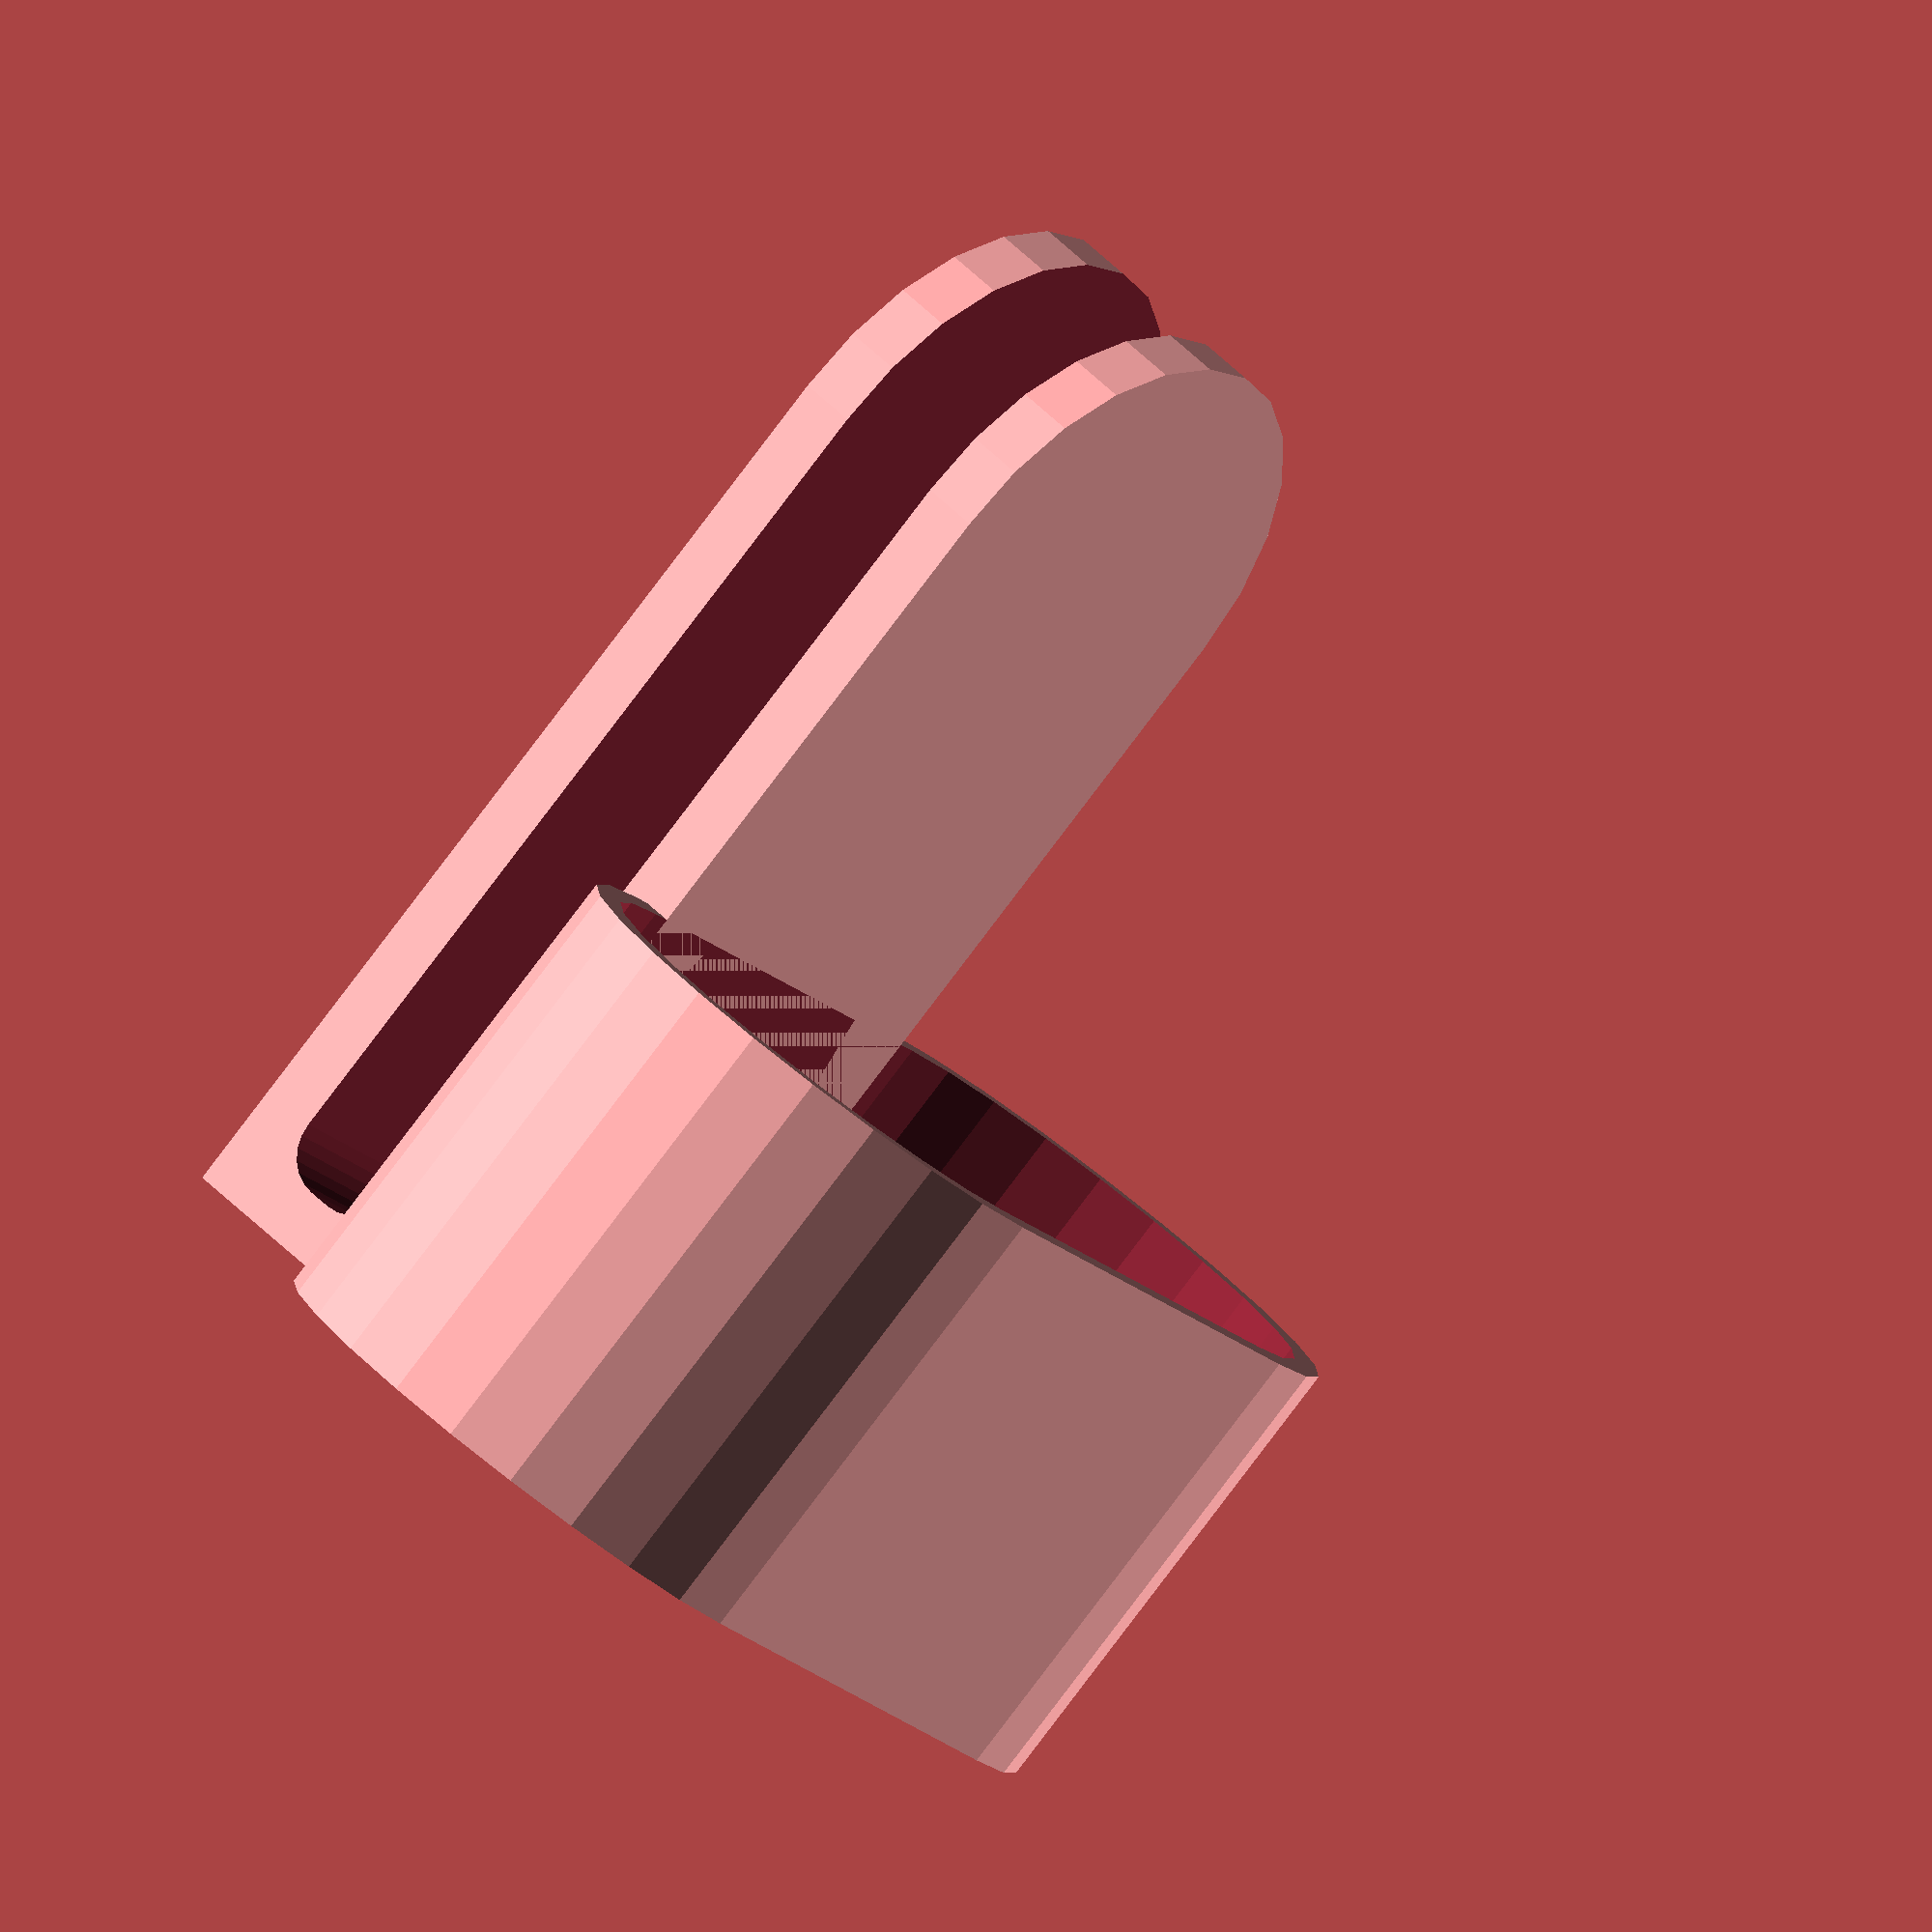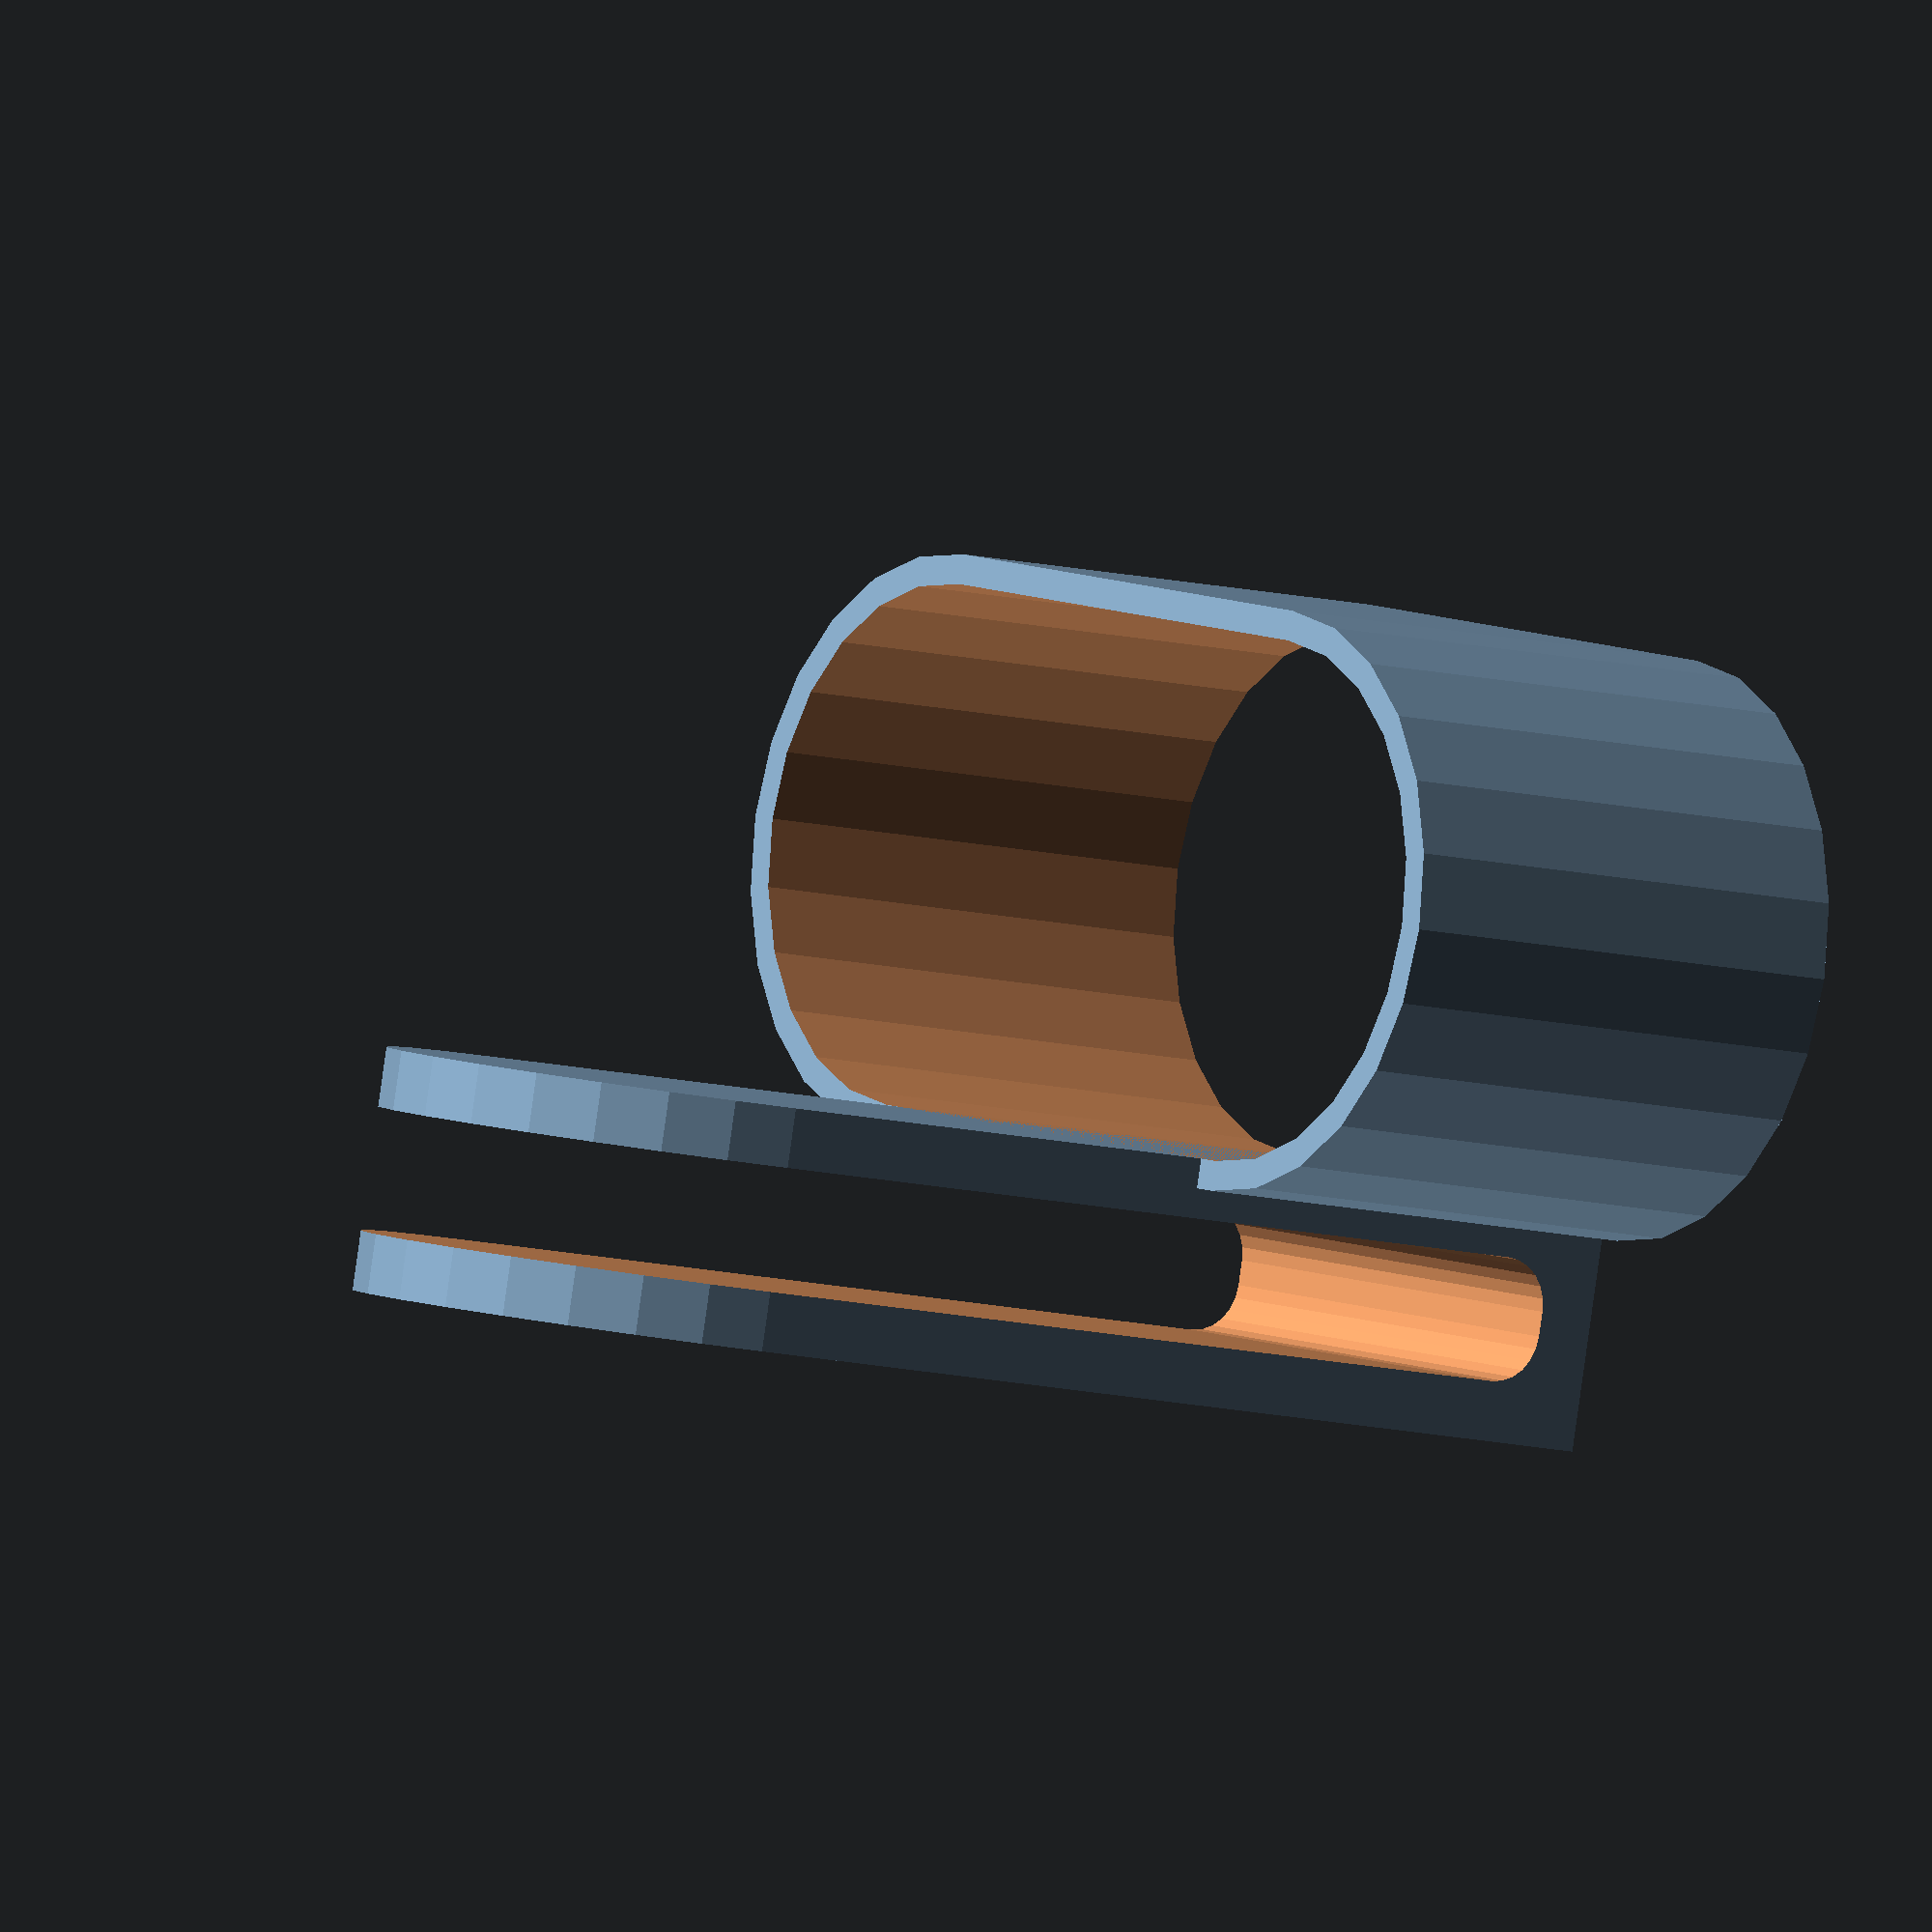
<openscad>
wall_thickness = 1.2; //mm
pen_thickness = 21; // mm
pen_count = 2;
extra_width_between = 2; //mm
loop_height = 20; //mm
cut_shift = 0.1;
clip_width = pen_thickness;
clip_height = 2 * loop_height - pen_thickness / 2;
clip_gap = 5; // mm
clip_wall_thickness = 2 * wall_thickness;
clip_gap_radius = 2; //mm

$fn=24;

union() {
  ring();
  clip();
}

module ring() {
  difference() {
    hull() {
      cylinder(d=pen_thickness + 2 * wall_thickness, h=loop_height);
      translate([(pen_count - 1) * (pen_thickness + extra_width_between), 0, 0]) {
        cylinder(d=pen_thickness + 2 * wall_thickness, h=loop_height);
      }
    }
    translate([0, 0, -cut_shift]) {
      hull() {
        cylinder(d=pen_thickness, h=loop_height + 2 * cut_shift);
        translate([(pen_count - 1) * (pen_thickness + extra_width_between), 0, 0]) {
          cylinder(d=pen_thickness, h=loop_height + 2 * cut_shift);
        }
      }
    }
  }
}

module clip() {
  translate([
      (pen_count - 1) * (pen_thickness + extra_width_between) / 2,
      pen_thickness / 2,
      clip_width / 2 ]) {
    rotate([0, -90, -90]) {
      difference() {
        hull() {
          translate([0, 0, (clip_gap + 2 * clip_wall_thickness) / 2])
          cube([clip_width, clip_width, clip_gap + 2 * clip_wall_thickness], true);
          translate([clip_height, 0, 0]) {
            cylinder(d=clip_width, h=(clip_gap + 2 * clip_wall_thickness));
          }
        }

        minkowski() {
          hull() {
            translate([clip_wall_thickness, 0, (clip_gap + 2 * clip_wall_thickness) / 2])
              cube([
                  clip_width - 2 * clip_gap_radius,
                  clip_width + cut_shift,
                  clip_gap - 2 * clip_gap_radius],
                  true);
            translate([clip_height, 0, clip_wall_thickness + clip_gap_radius]) {
              cylinder(d=clip_width + cut_shift, h = clip_gap - 2 * clip_gap_radius);
            }
          }
          rotate([90,90,0]) {
            cylinder(h=0.1, r=clip_gap_radius);
          }
        }
      }
    }
  }
}

</openscad>
<views>
elev=83.2 azim=304.0 roll=322.8 proj=o view=solid
elev=9.8 azim=193.6 roll=54.0 proj=o view=solid
</views>
